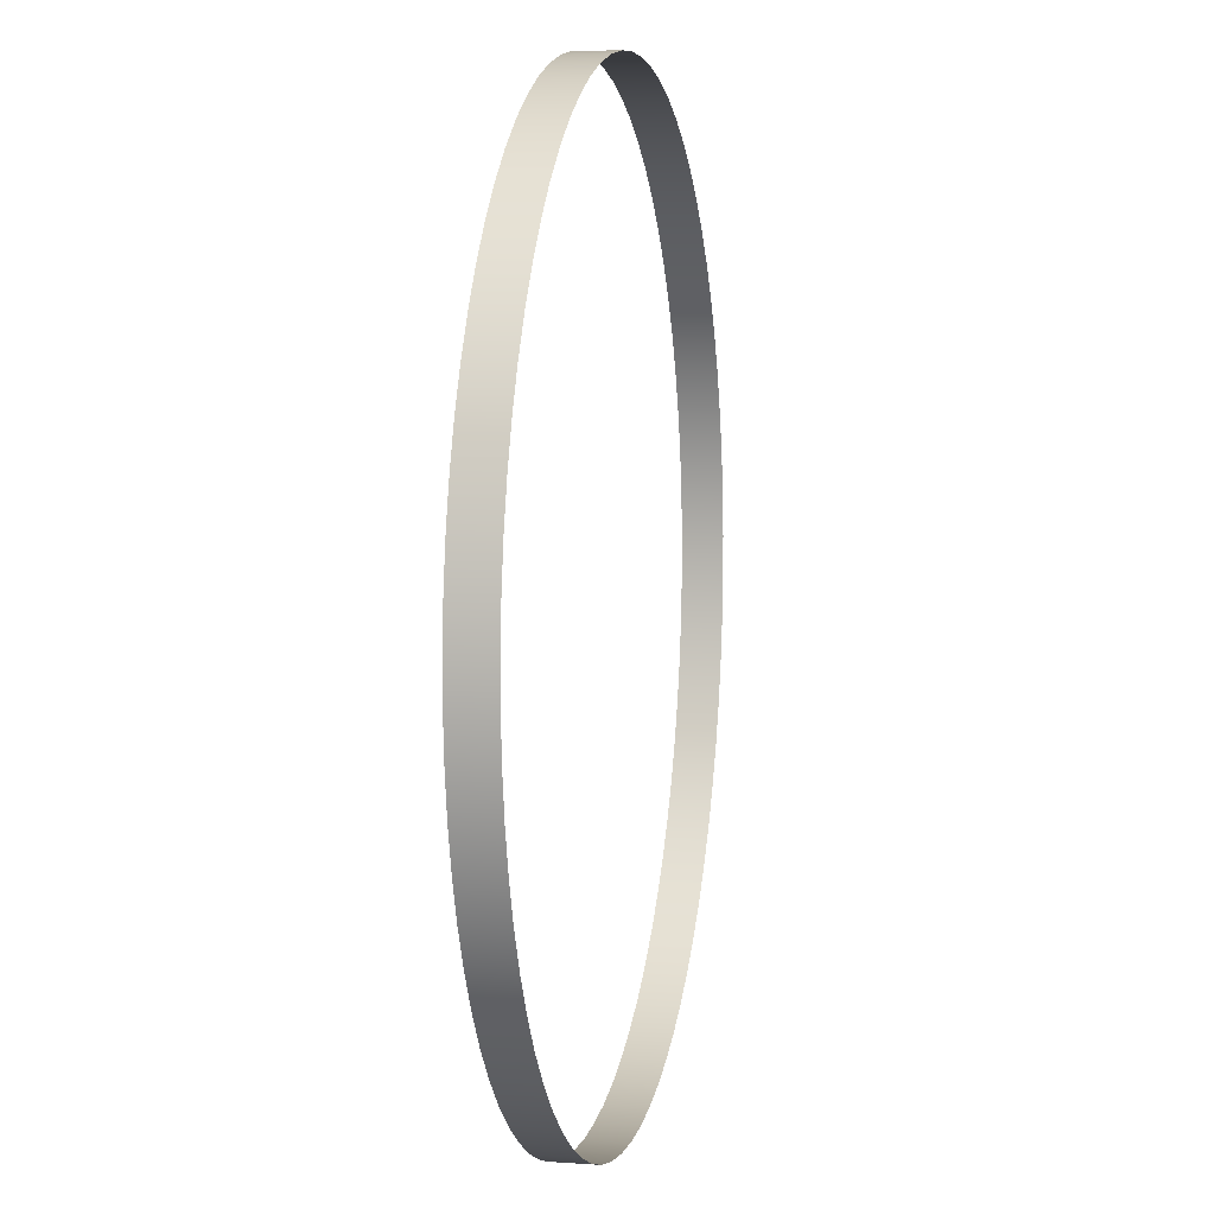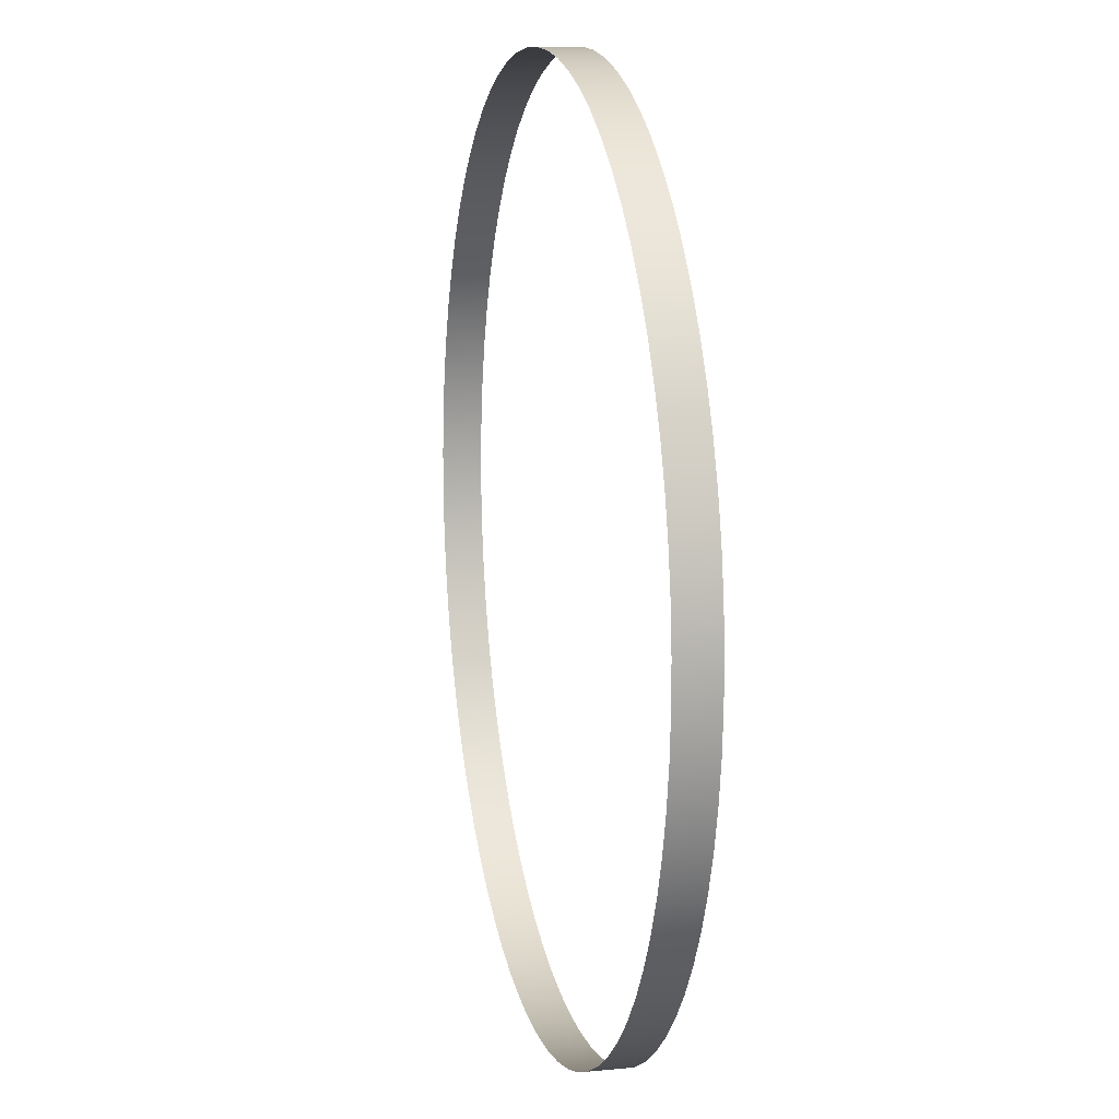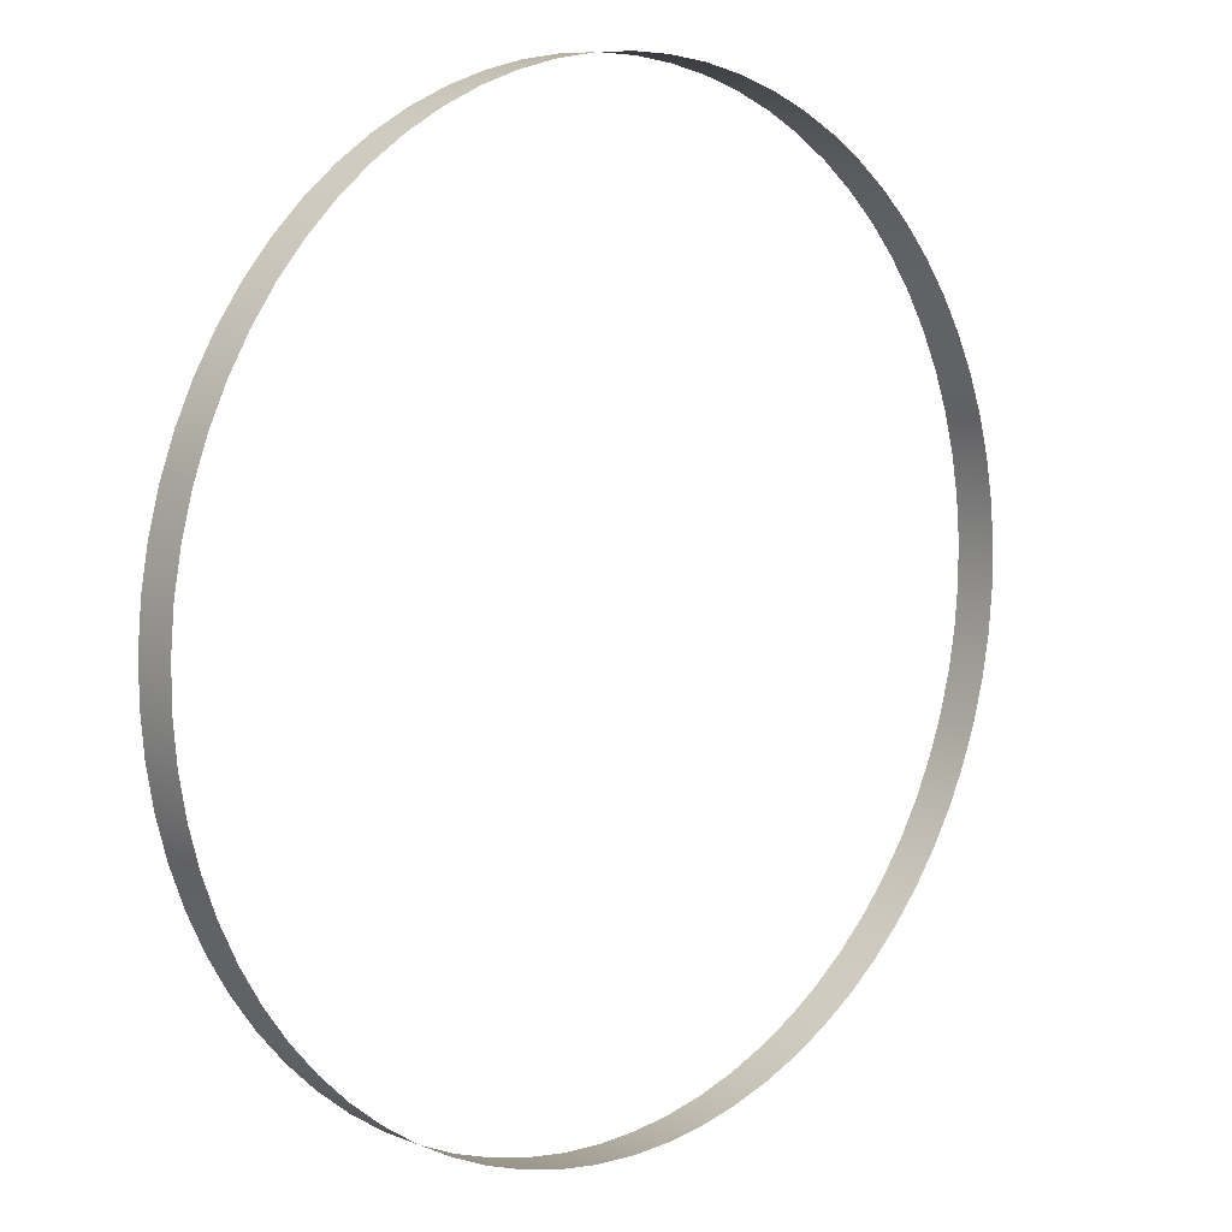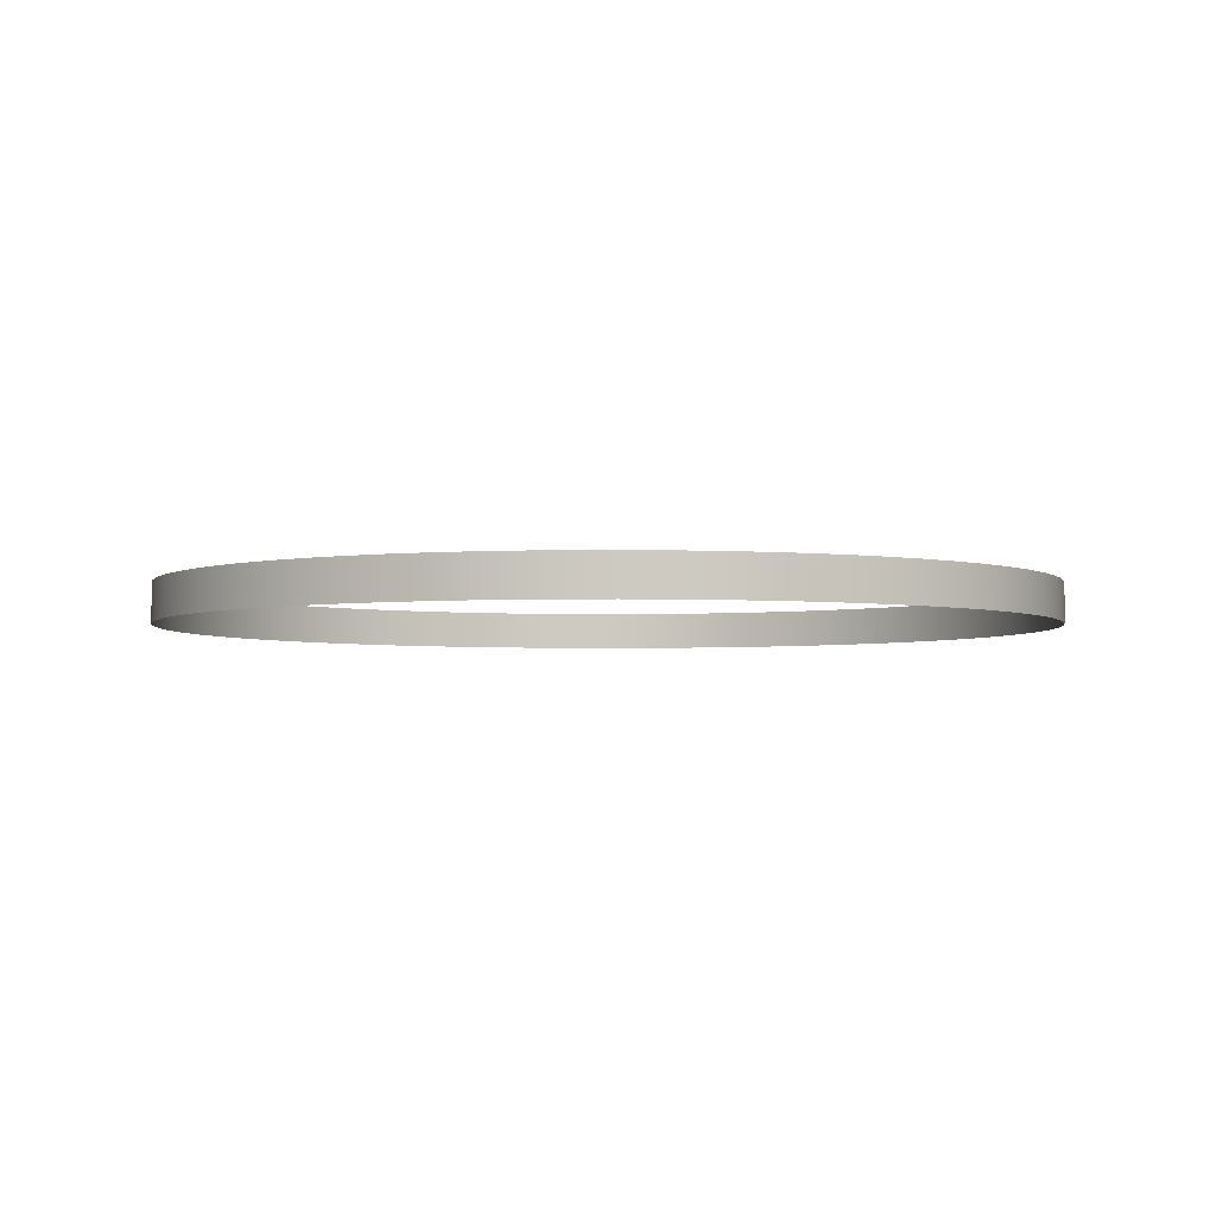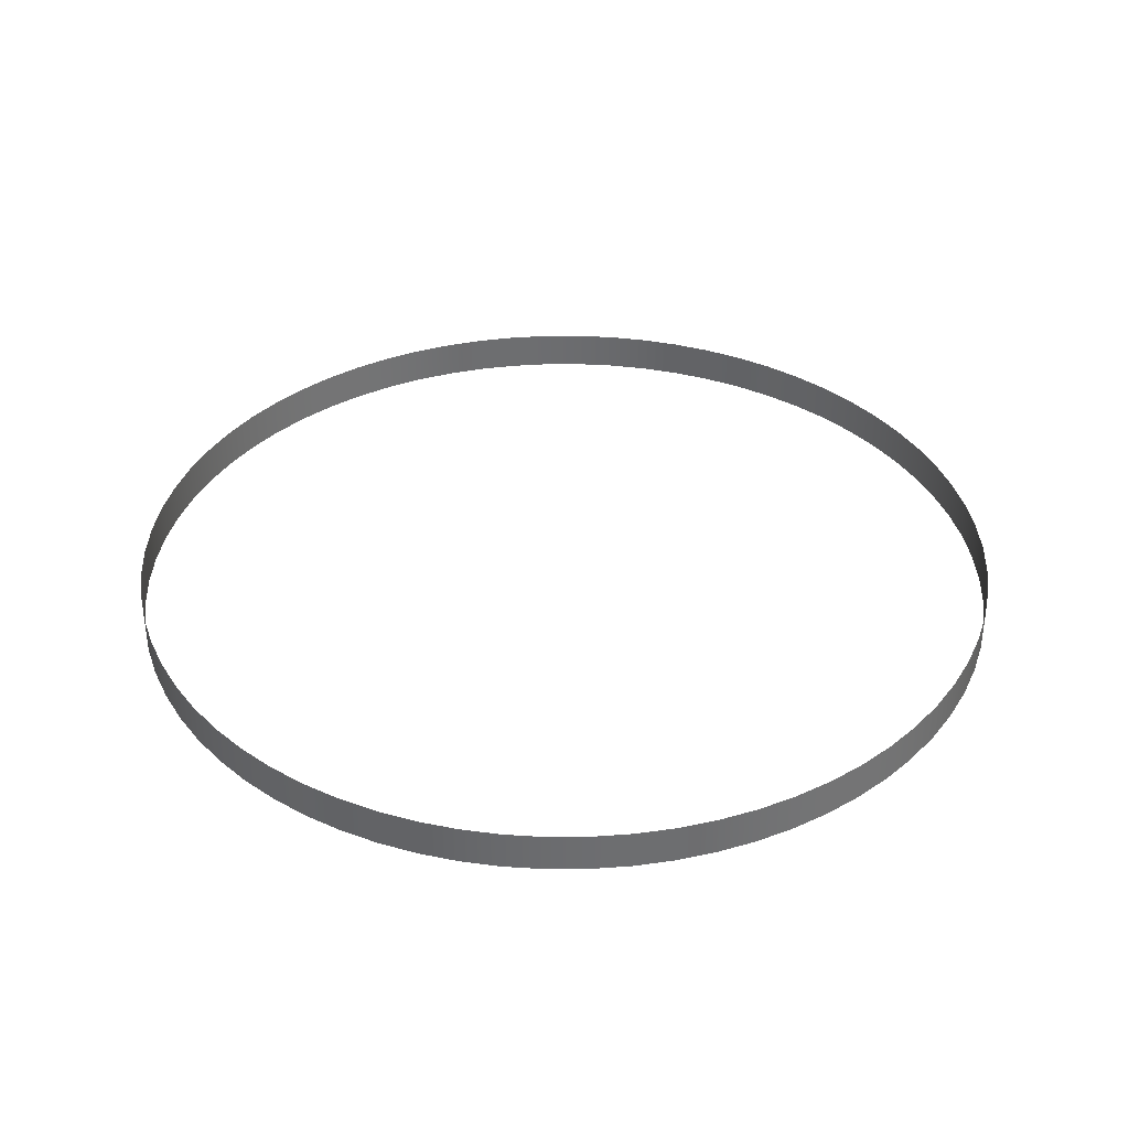
<metadata>
{"format":"obj","ext":"obj","renderer":"f3d","projection":"perspective","resolution":1024,"background":"white","views":[{"elev":6.5,"azim":101.8,"up":"+Z"},{"elev":12.1,"azim":76.9,"up":"+Z"},{"elev":8.8,"azim":136.7,"up":"+Z"},{"elev":-3.5,"azim":158.3,"up":"+Y"},{"elev":36.2,"azim":-74.9,"up":"+Y"}]}
</metadata>
<code>
v  0.0001 1.024 -22.69
v  0.0001 -1.015 -22.69
v  -2.034 -1.015 -22.6
v  -2.034 1.024 -22.6
v  -4.052 -1.015 -22.33
v  -4.052 1.024 -22.33
v  -6.037 -1.015 -21.88
v  -6.037 1.024 -21.88
v  -7.974 -1.015 -21.25
v  -7.974 1.024 -21.25
v  -9.846 -1.015 -20.45
v  -9.846 1.024 -20.45
v  -11.64 -1.015 -19.48
v  -11.64 1.024 -19.48
v  -13.34 -1.015 -18.36
v  -13.34 1.024 -18.36
v  -14.93 -1.015 -17.09
v  -14.93 1.024 -17.09
v  -16.4 -1.015 -15.68
v  -16.4 1.024 -15.68
v  -17.74 -1.015 -14.15
v  -17.74 1.024 -14.15
v  -18.94 -1.015 -12.5
v  -18.94 1.024 -12.5
v  -19.98 -1.015 -10.75
v  -19.98 1.024 -10.75
v  -20.87 -1.015 -8.919
v  -20.87 1.024 -8.919
v  -21.58 -1.015 -7.013
v  -21.58 1.024 -7.013
v  -22.12 -1.015 -5.05
v  -22.12 1.024 -5.05
v  -22.49 -1.015 -3.046
v  -22.49 1.024 -3.046
v  -22.67 -1.015 -1.018
v  -22.67 1.024 -1.018
v  -22.67 -1.015 1.018
v  -22.67 1.024 1.018
v  -22.49 -1.015 3.046
v  -22.49 1.024 3.046
v  -22.12 -1.015 5.05
v  -22.12 1.024 5.05
v  -21.58 -1.015 7.013
v  -21.58 1.024 7.013
v  -20.87 -1.015 8.919
v  -20.87 1.024 8.919
v  -19.98 -1.015 10.75
v  -19.98 1.024 10.75
v  -18.94 -1.015 12.5
v  -18.94 1.024 12.5
v  -17.74 -1.015 14.15
v  -17.74 1.024 14.15
v  -16.4 -1.015 15.68
v  -16.4 1.024 15.68
v  -14.93 -1.015 17.09
v  -14.93 1.024 17.09
v  -13.34 -1.015 18.36
v  -13.34 1.024 18.36
v  -11.64 -1.015 19.48
v  -11.64 1.024 19.48
v  -9.846 -1.015 20.45
v  -9.846 1.024 20.45
v  -7.974 -1.015 21.25
v  -7.974 1.024 21.25
v  -6.037 -1.015 21.88
v  -6.037 1.024 21.88
v  -4.052 -1.015 22.33
v  -4.052 1.024 22.33
v  -2.034 -1.015 22.6
v  -2.034 1.024 22.6
v  0.0001 -1.015 22.69
v  0.0001 1.024 22.69
v  2.034 -1.015 22.6
v  2.034 1.024 22.6
v  4.052 -1.015 22.33
v  4.052 1.024 22.33
v  6.037 -1.015 21.88
v  6.037 1.024 21.88
v  7.974 -1.015 21.25
v  7.974 1.024 21.25
v  9.847 -1.015 20.45
v  9.847 1.024 20.45
v  11.64 -1.015 19.48
v  11.64 1.024 19.48
v  13.34 -1.015 18.36
v  13.34 1.024 18.36
v  14.93 -1.015 17.09
v  14.93 1.024 17.09
v  16.4 -1.015 15.68
v  16.4 1.024 15.68
v  17.74 -1.015 14.15
v  17.74 1.024 14.15
v  18.94 -1.015 12.5
v  18.94 1.024 12.5
v  19.98 -1.015 10.75
v  19.98 1.024 10.75
v  20.87 -1.015 8.919
v  20.87 1.024 8.919
v  21.58 -1.015 7.013
v  21.58 1.024 7.013
v  22.12 -1.015 5.05
v  22.12 1.024 5.05
v  22.49 -1.015 3.046
v  22.49 1.024 3.046
v  22.67 -1.015 1.018
v  22.67 1.024 1.018
v  22.67 -1.015 -1.018
v  22.67 1.024 -1.018
v  22.49 -1.015 -3.046
v  22.49 1.024 -3.046
v  22.12 -1.015 -5.05
v  22.12 1.024 -5.05
v  21.58 -1.015 -7.013
v  21.58 1.024 -7.013
v  20.87 -1.015 -8.919
v  20.87 1.024 -8.919
v  19.98 -1.015 -10.75
v  19.98 1.024 -10.75
v  18.94 -1.015 -12.5
v  18.94 1.024 -12.5
v  17.74 -1.015 -14.15
v  17.74 1.024 -14.15
v  16.4 -1.015 -15.68
v  16.4 1.024 -15.68
v  14.93 -1.015 -17.09
v  14.93 1.024 -17.09
v  13.34 -1.015 -18.36
v  13.34 1.024 -18.36
v  11.64 -1.015 -19.48
v  11.64 1.024 -19.48
v  9.847 -1.015 -20.45
v  9.847 1.024 -20.45
v  7.974 -1.015 -21.25
v  7.974 1.024 -21.25
v  6.037 -1.015 -21.88
v  6.037 1.024 -21.88
v  4.052 -1.015 -22.33
v  4.052 1.024 -22.33
v  2.034 -1.015 -22.6
v  2.034 1.024 -22.6
o Sphere001
g Sphere001
f 1 2 3 4
f 4 3 5 6
f 6 5 7 8
f 8 7 9 10
f 10 9 11 12
f 12 11 13 14
f 14 13 15 16
f 16 15 17 18
f 18 17 19 20
f 20 19 21 22
f 22 21 23 24
f 24 23 25 26
f 26 25 27 28
f 28 27 29 30
f 30 29 31 32
f 32 31 33 34
f 34 33 35 36
f 36 35 37 38
f 38 37 39 40
f 40 39 41 42
f 42 41 43 44
f 44 43 45 46
f 46 45 47 48
f 48 47 49 50
f 50 49 51 52
f 52 51 53 54
f 54 53 55 56
f 56 55 57 58
f 58 57 59 60
f 60 59 61 62
f 62 61 63 64
f 64 63 65 66
f 66 65 67 68
f 68 67 69 70
f 70 69 71 72
f 72 71 73 74
f 74 73 75 76
f 76 75 77 78
f 78 77 79 80
f 80 79 81 82
f 82 81 83 84
f 84 83 85 86
f 86 85 87 88
f 88 87 89 90
f 90 89 91 92
f 92 91 93 94
f 94 93 95 96
f 96 95 97 98
f 98 97 99 100
f 100 99 101 102
f 102 101 103 104
f 104 103 105 106
f 106 105 107 108
f 108 107 109 110
f 110 109 111 112
f 112 111 113 114
f 114 113 115 116
f 116 115 117 118
f 118 117 119 120
f 120 119 121 122
f 122 121 123 124
f 124 123 125 126
f 126 125 127 128
f 128 127 129 130
f 130 129 131 132
f 132 131 133 134
f 134 133 135 136
f 136 135 137 138
f 138 137 139 140
f 140 139 2 1

</code>
